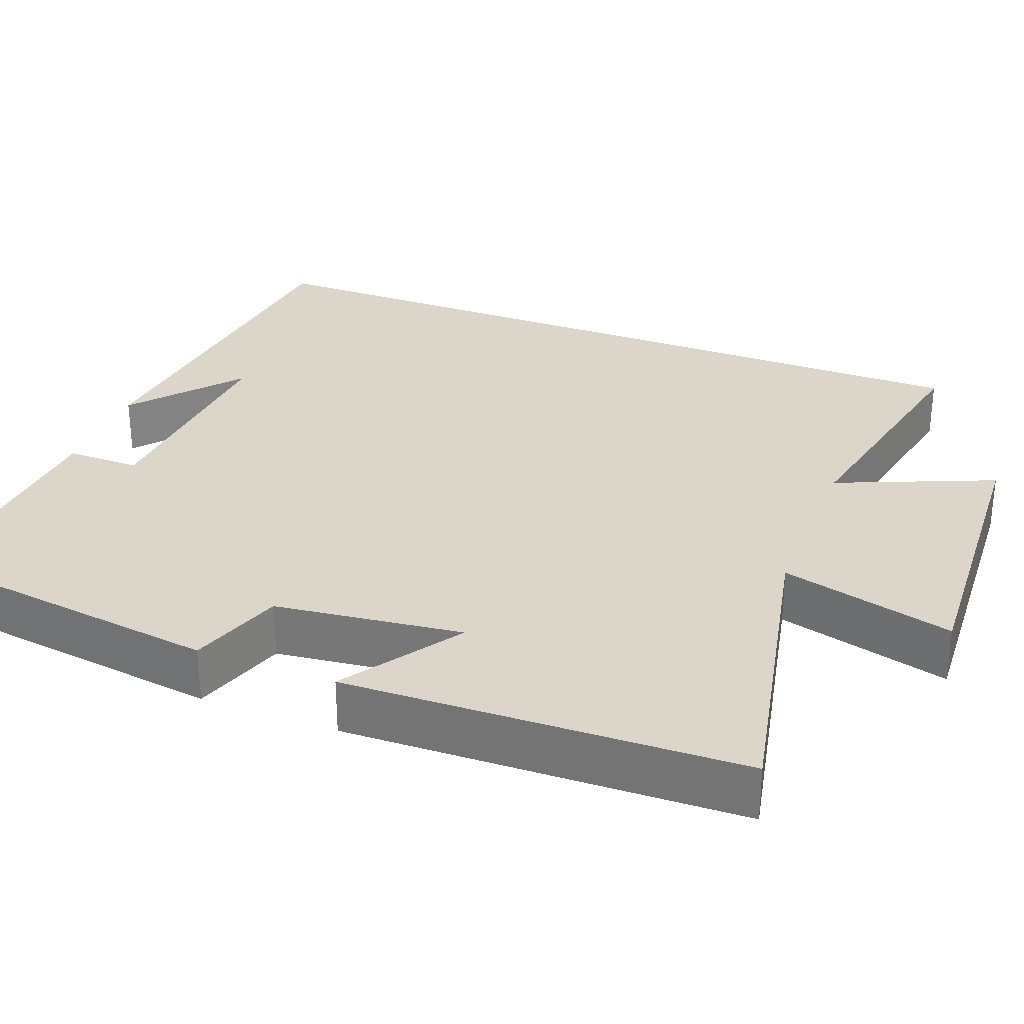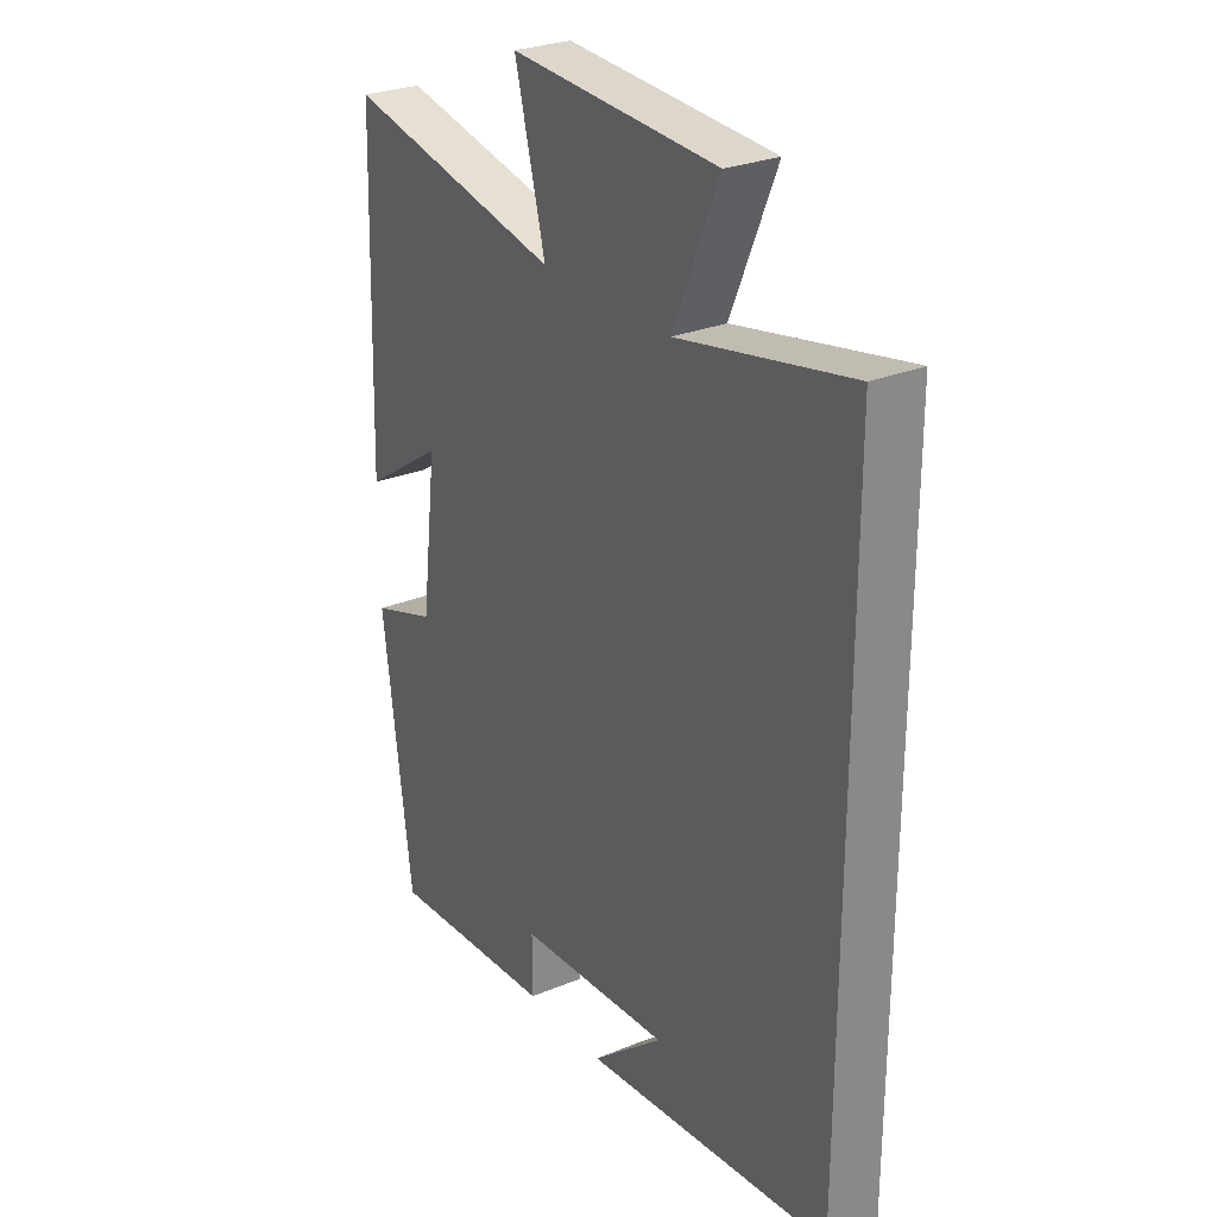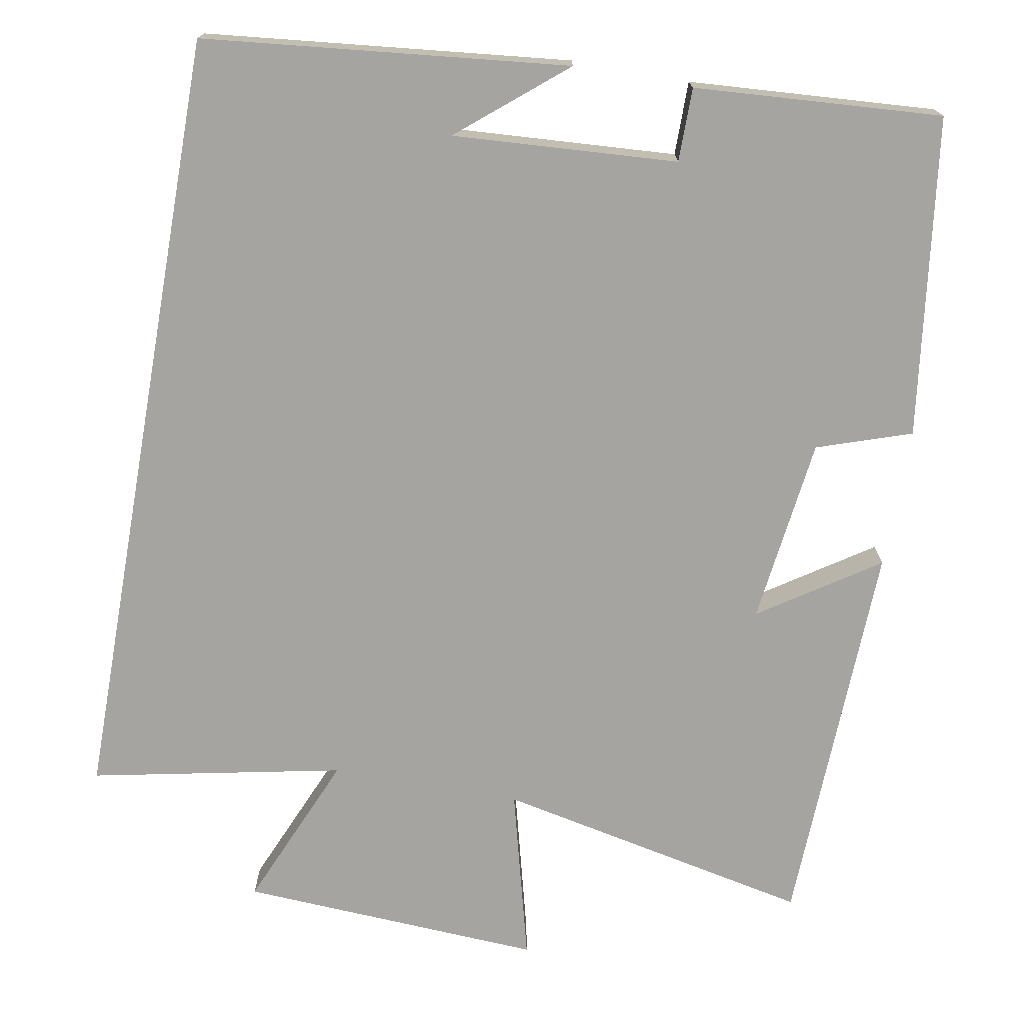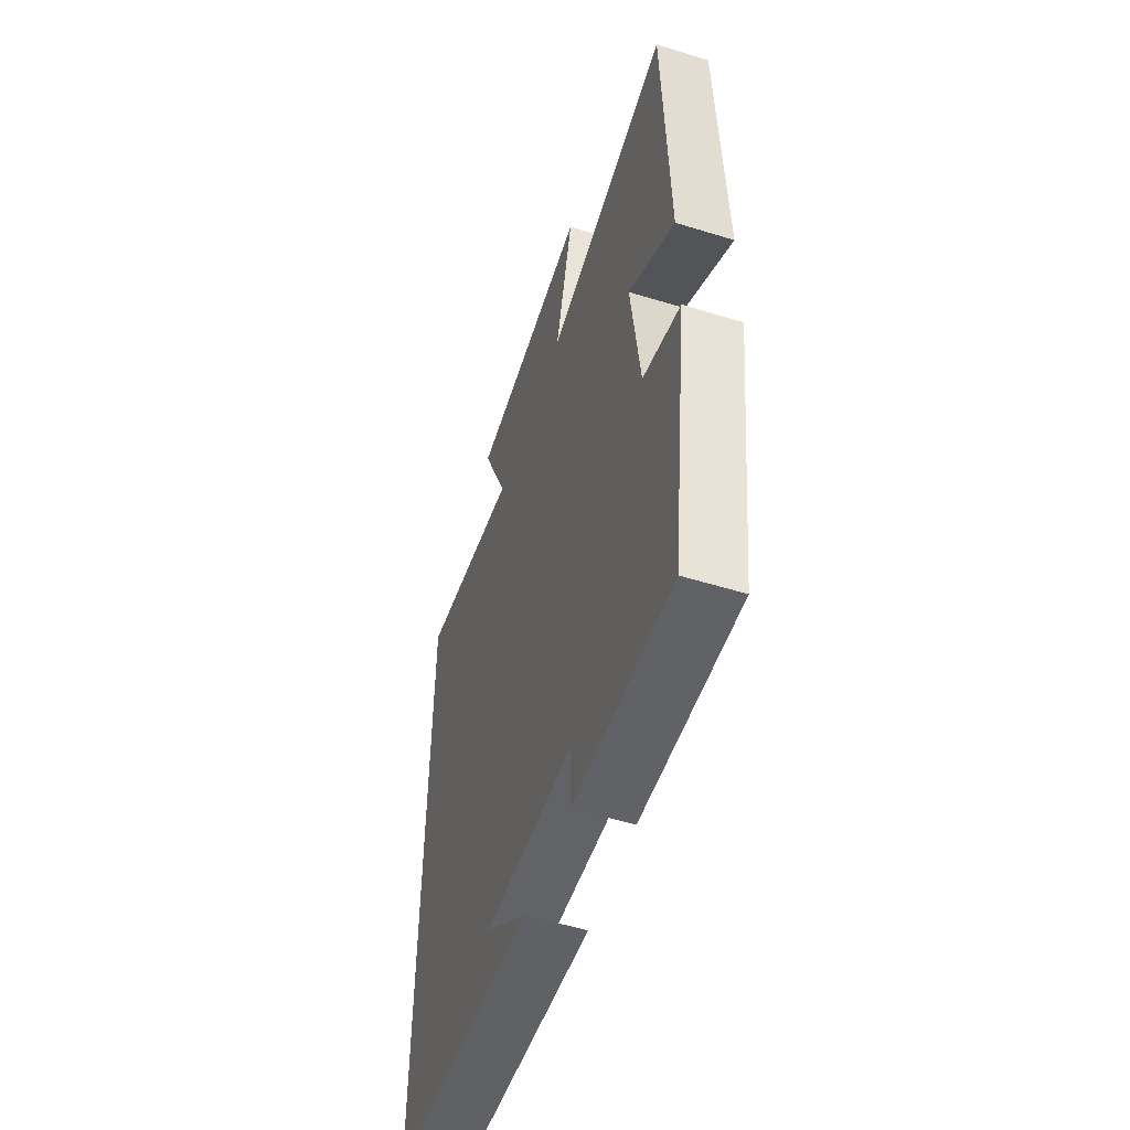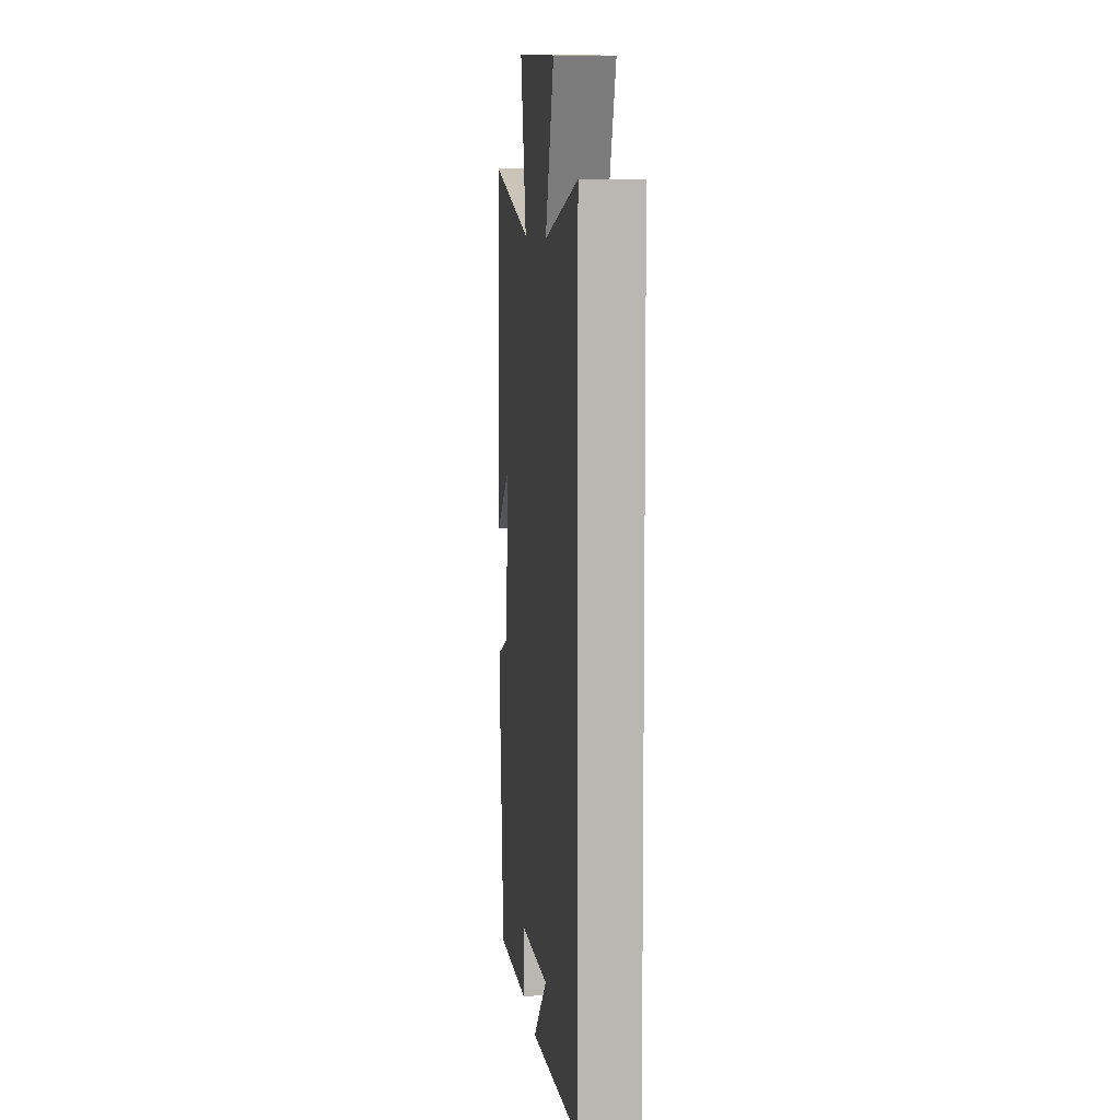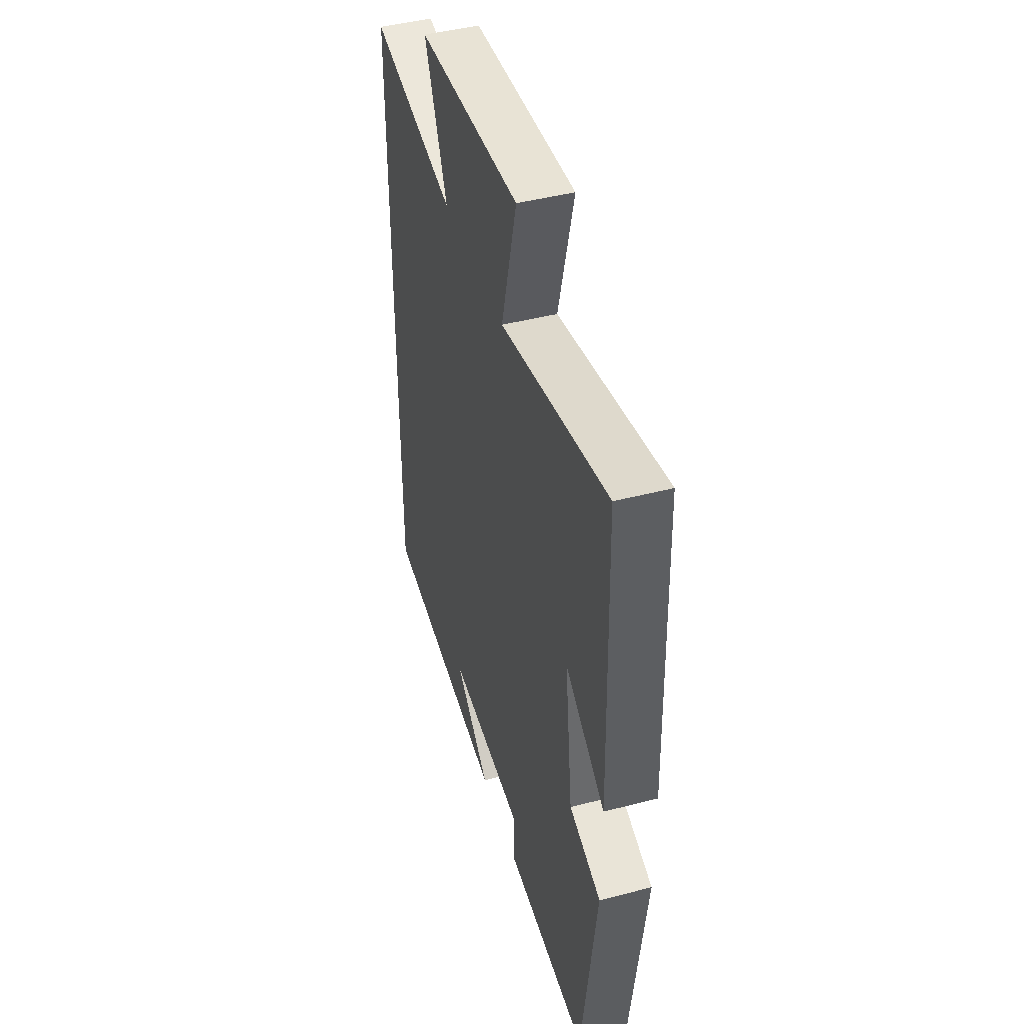
<metadata>
{"format":"obj","ext":"obj","renderer":"f3d","projection":"perspective","resolution":1024,"background":"white","views":[{"elev":30.1,"azim":-68.8,"up":"+Y"},{"elev":27.5,"azim":57.7,"up":"+Z"},{"elev":-73.3,"azim":169.9,"up":"+Y"},{"elev":-54.4,"azim":-108.1,"up":"+Z"},{"elev":8.4,"azim":83.9,"up":"+Z"},{"elev":44.7,"azim":-106.8,"up":"+Z"}]}
</metadata>
<code>
v 0.5 0.07 0.566
v 0.5 0.07 -0.451
v 0.029 0.07 -0.5
v 0.165 0.07 -0.387
v -0.125 0.07 -0.405
v -0.125 0.07 -0.5
v -0.445 0.07 -0.521
v -0.5 0.07 -0.108
v -0.378 0.07 -0.067
v -0.348 0.07 0.175
v -0.5 0.07 0.074
v -0.484 0.07 0.586
v -0.074 0.07 0.5
v -0.132 0.07 0.724
v 0.26 0.07 0.702
v 0.174 0.07 0.5
v 0.5 0 0.566
v 0.5 0 -0.451
v 0.029 0 -0.5
v 0.165 0 -0.387
v -0.125 0 -0.405
v -0.125 0 -0.5
v -0.445 0 -0.521
v -0.5 0 -0.108
v -0.378 0 -0.067
v -0.348 0 0.175
v -0.5 0 0.074
v -0.484 0 0.586
v -0.074 0 0.5
v -0.132 0 0.724
v 0.26 0 0.702
v 0.174 0 0.5
f 13 14 15 16
f 10 11 12 13
f 9 10 13 16
f 7 8 9
f 6 7 9
f 5 6 9
f 9 16 1
f 5 9 1
f 4 5 1
f 2 3 4
f 1 2 4
f 32 31 30 29
f 29 28 27 26
f 32 29 26 25
f 25 24 23
f 25 23 22
f 25 22 21
f 17 32 25
f 17 25 21
f 17 21 20
f 20 19 18
f 20 18 17
f 1 17 18 2
f 2 18 19 3
f 3 19 20 4
f 4 20 21 5
f 5 21 22 6
f 6 22 23 7
f 7 23 24 8
f 8 24 25 9
f 9 25 26 10
f 10 26 27 11
f 11 27 28 12
f 12 28 29 13
f 13 29 30 14
f 14 30 31 15
f 15 31 32 16
f 16 32 17 1

</code>
